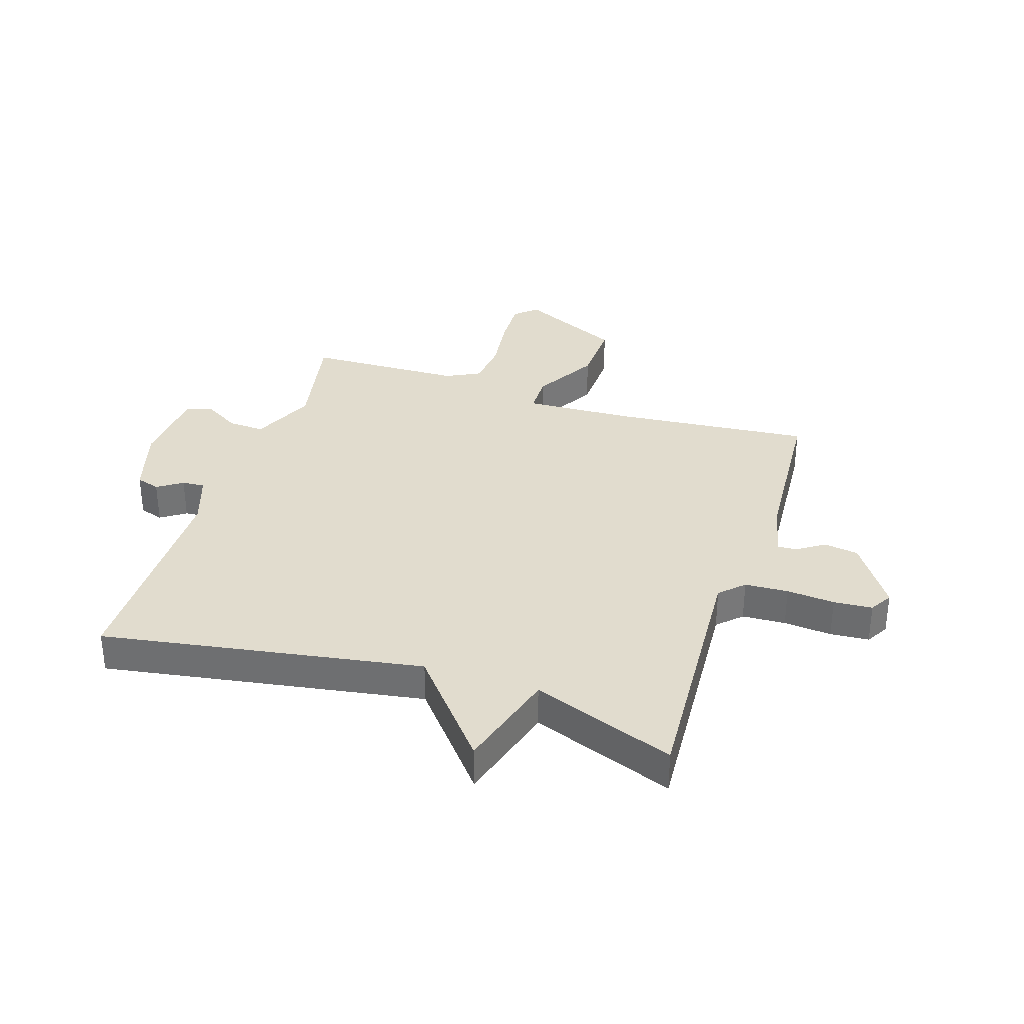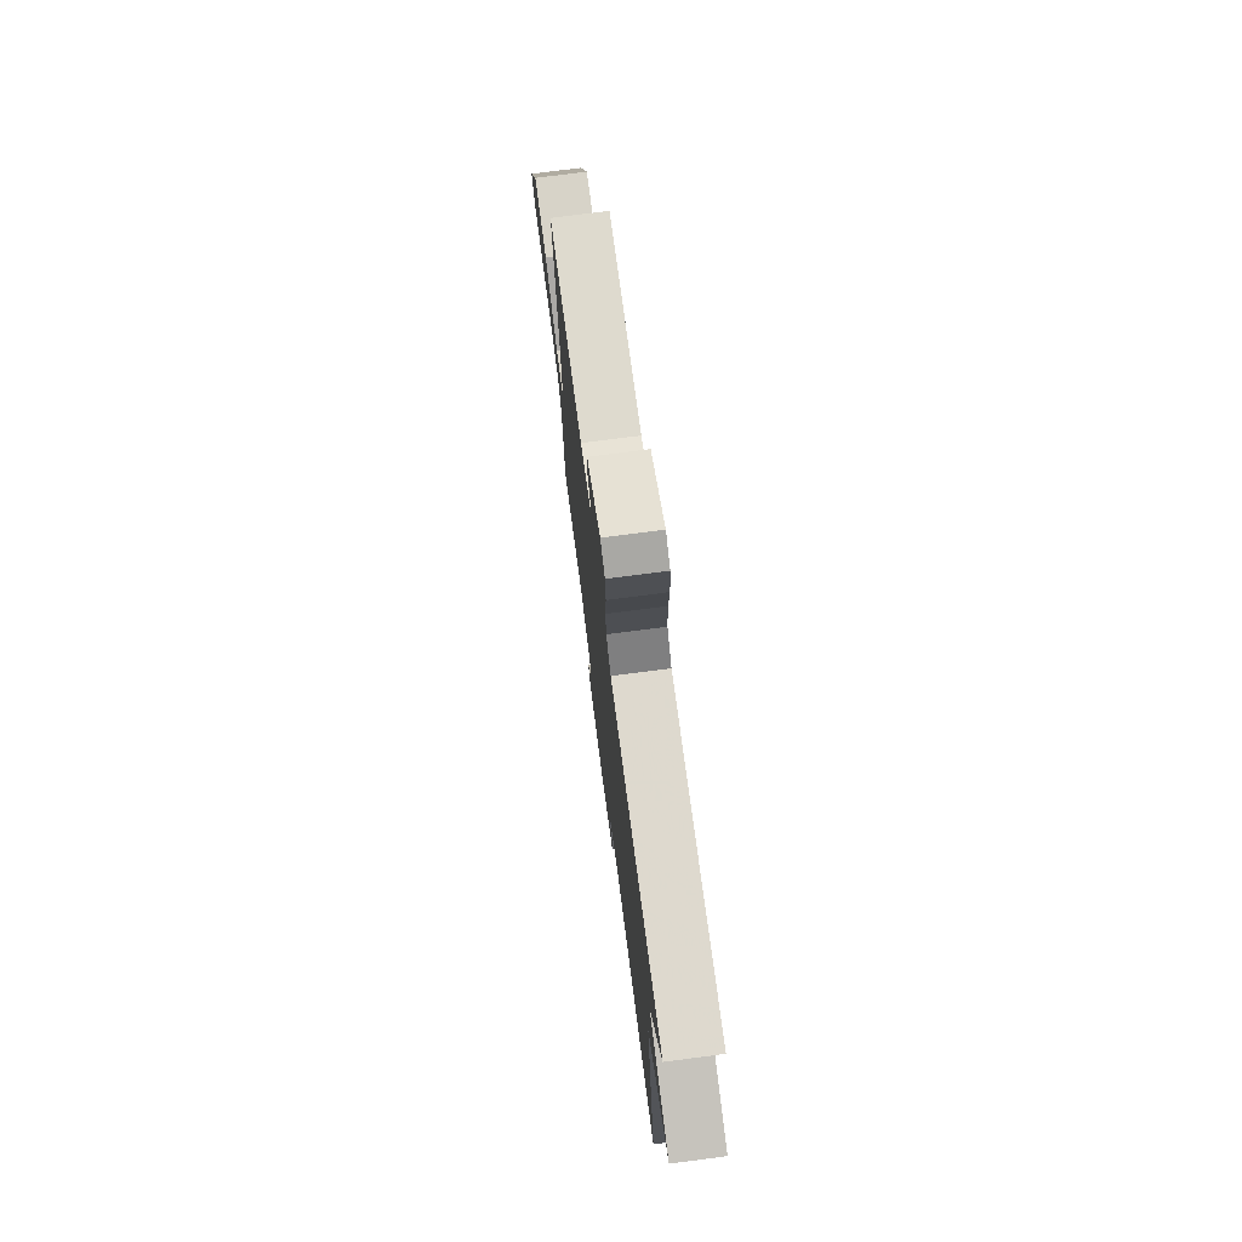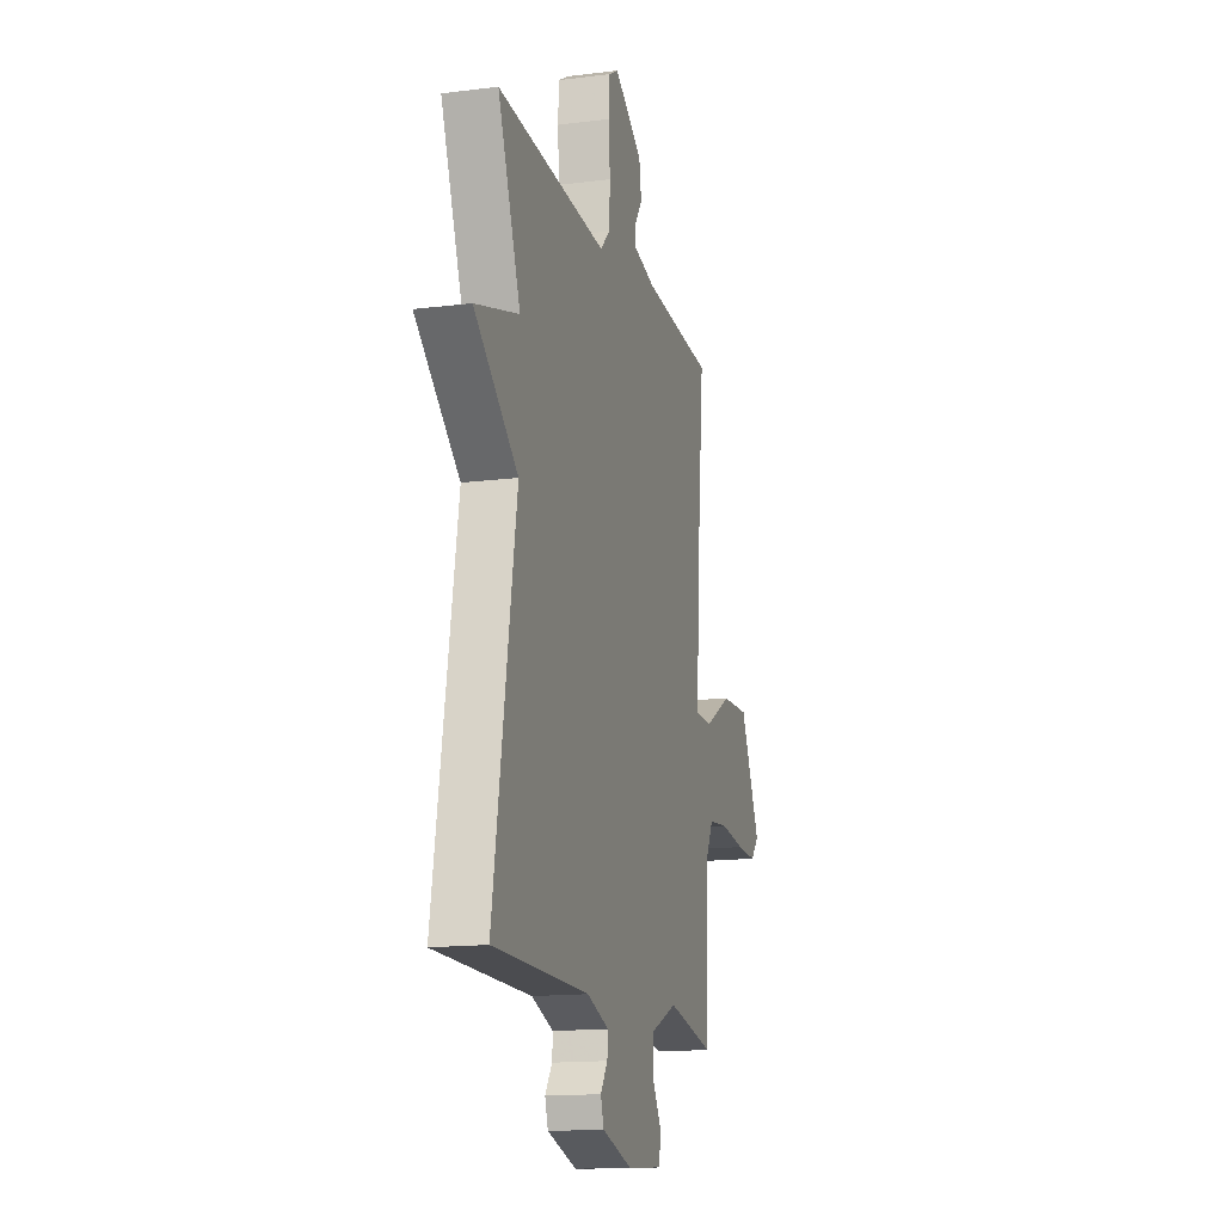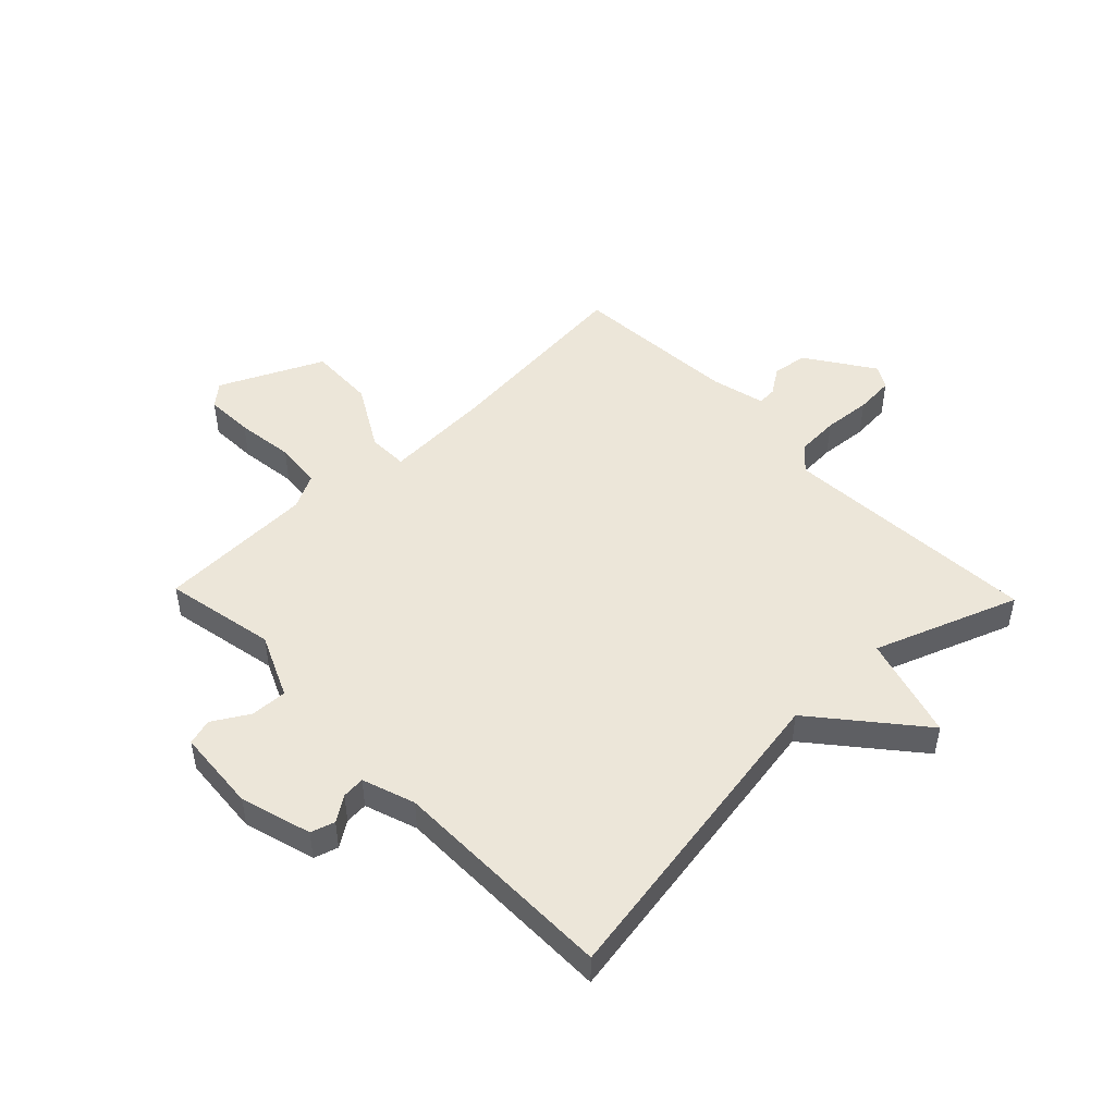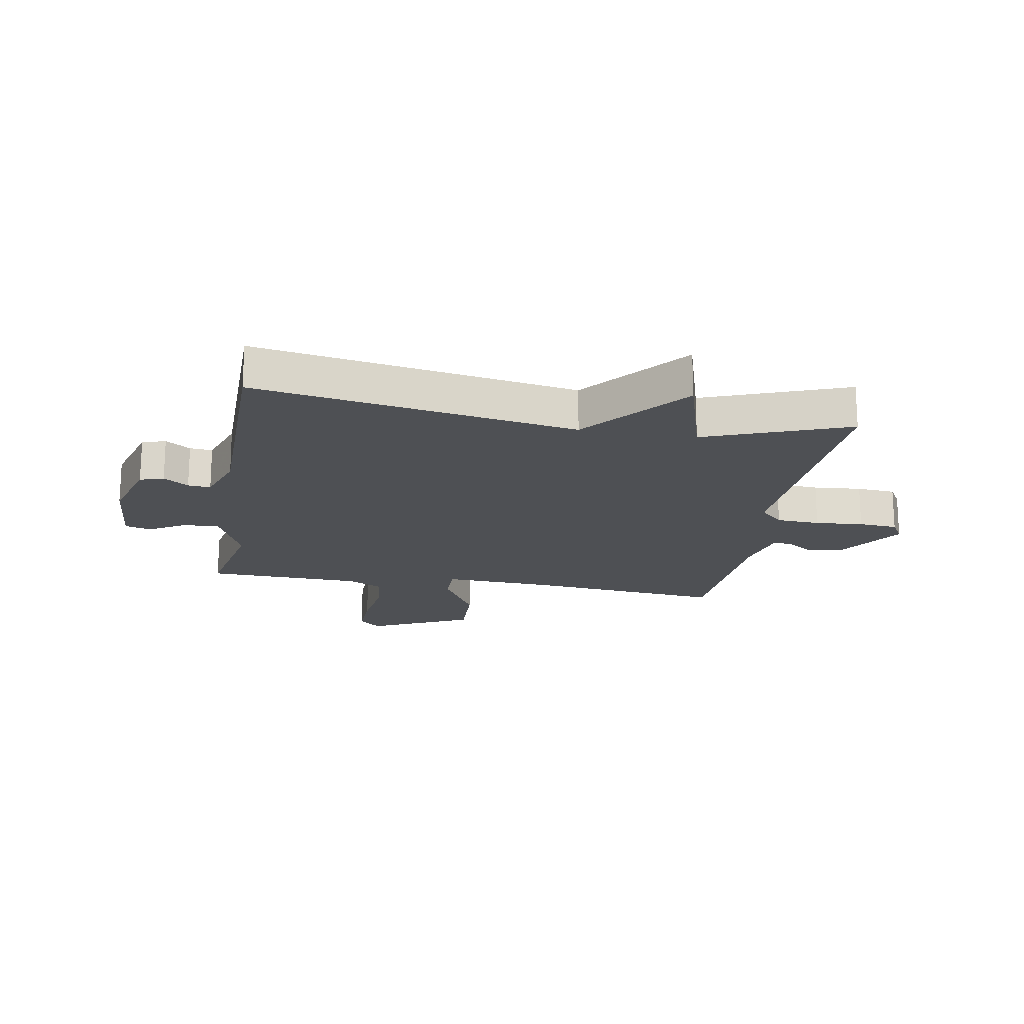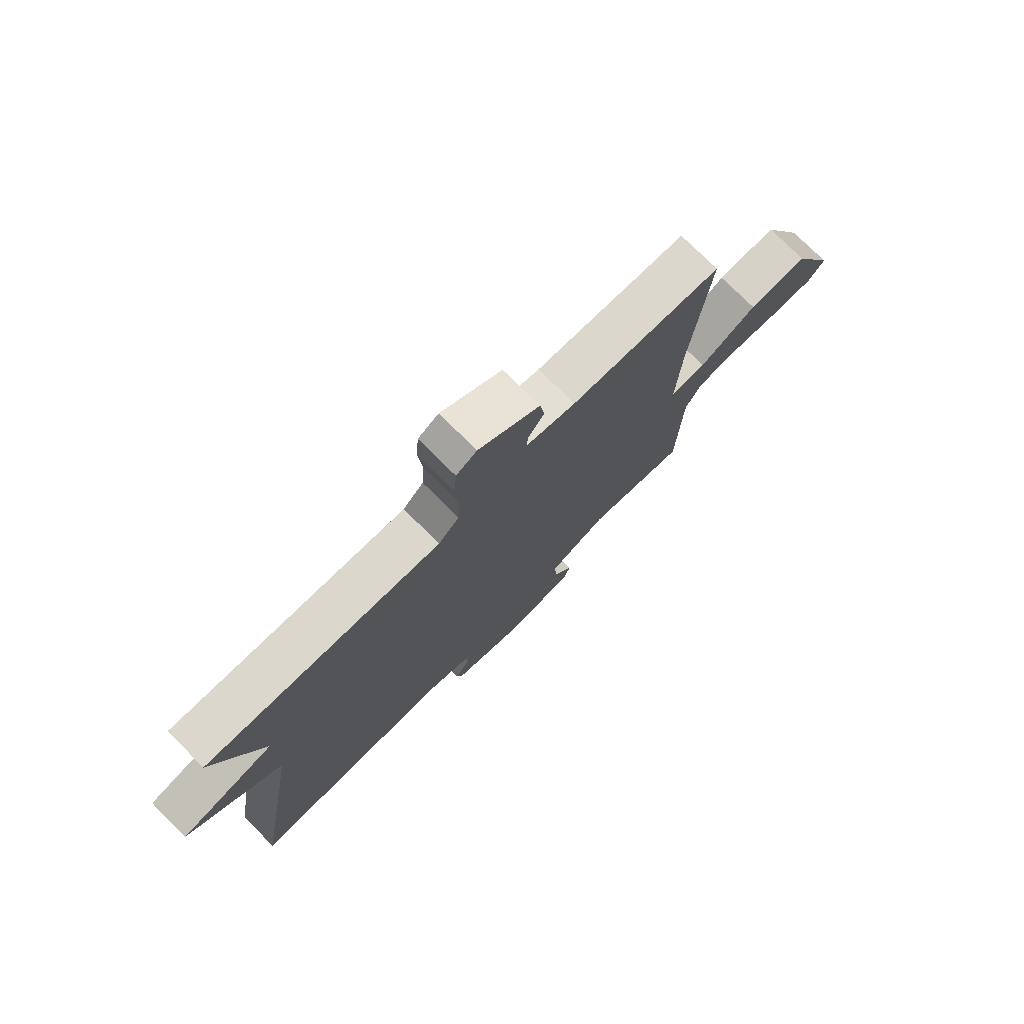
<metadata>
{"format":"obj","ext":"obj","renderer":"f3d","projection":"perspective","resolution":1024,"background":"white","views":[{"elev":34.1,"azim":-72.0,"up":"+Y"},{"elev":75.1,"azim":-97.4,"up":"+Z"},{"elev":-15.0,"azim":-74.7,"up":"+Z"},{"elev":48.6,"azim":-134.0,"up":"+Y"},{"elev":-18.8,"azim":-99.8,"up":"+Y"},{"elev":76.4,"azim":-45.1,"up":"+Z"}]}
</metadata>
<code>
v 0.5 0.07 -0.5
v 0.309 0.07 -0.462
v 0.199 0.07 -0.511
v 0.202 0.07 -0.574
v 0.239 0.07 -0.636
v 0.226 0.07 -0.681
v 0.083 0.07 -0.692
v -0.039 0.07 -0.656
v -0.052 0.07 -0.615
v -0.023 0.07 -0.572
v -0.02 0.07 -0.533
v -0.11 0.07 -0.502
v -0.5 0.07 -0.5
v -0.408 0.07 0.053
v -0.586 0.07 0.201
v -0.408 0.07 0.253
v -0.5 0.07 0.5
v -0.054 0.07 0.472
v -0.015 0.07 0.512
v -0.011 0.07 0.587
v -0.018 0.07 0.67
v -0.013 0.07 0.737
v 0.026 0.07 0.76
v 0.142 0.07 0.682
v 0.151 0.07 0.622
v 0.12 0.07 0.576
v 0.118 0.07 0.543
v 0.212 0.07 0.52
v 0.5 0.07 0.5
v 0.468 0.07 0.159
v 0.459 0.07 -0.03
v 0.528 0.07 -0.031
v 0.638 0.07 0.032
v 0.752 0.07 0.036
v 0.835 0.07 -0.141
v 0.802 0.07 -0.179
v 0.719 0.07 -0.176
v 0.619 0.07 -0.163
v 0.538 0.07 -0.171
v 0.508 0.07 -0.23
v 0.5 0 -0.5
v 0.309 0 -0.462
v 0.199 0 -0.511
v 0.202 0 -0.574
v 0.239 0 -0.636
v 0.226 0 -0.681
v 0.083 0 -0.692
v -0.039 0 -0.656
v -0.052 0 -0.615
v -0.023 0 -0.572
v -0.02 0 -0.533
v -0.11 0 -0.502
v -0.5 0 -0.5
v -0.408 0 0.053
v -0.586 0 0.201
v -0.408 0 0.253
v -0.5 0 0.5
v -0.054 0 0.472
v -0.015 0 0.512
v -0.011 0 0.587
v -0.018 0 0.67
v -0.013 0 0.737
v 0.026 0 0.76
v 0.142 0 0.682
v 0.151 0 0.622
v 0.12 0 0.576
v 0.118 0 0.543
v 0.212 0 0.52
v 0.5 0 0.5
v 0.468 0 0.159
v 0.459 0 -0.03
v 0.528 0 -0.031
v 0.638 0 0.032
v 0.752 0 0.036
v 0.835 0 -0.141
v 0.802 0 -0.179
v 0.719 0 -0.176
v 0.619 0 -0.163
v 0.538 0 -0.171
v 0.508 0 -0.23
f 36 37 38
f 35 36 38
f 34 35 38
f 33 34 38
f 32 33 38
f 31 32 38 39
f 28 29 30
f 27 28 30 31
f 24 25 26
f 23 24 26
f 22 23 26
f 21 22 26
f 20 21 26
f 19 20 26 27
f 31 39 40
f 27 31 40
f 19 27 40
f 18 19 40
f 14 15 16
f 12 13 14
f 11 12 14 16
f 8 9 10
f 7 8 10
f 6 7 10
f 5 6 10
f 4 5 10
f 3 4 10 11
f 17 18 40
f 16 17 40
f 11 16 40
f 3 11 40
f 2 3 40
f 1 2 40
f 78 77 76
f 78 76 75
f 78 75 74
f 78 74 73
f 78 73 72
f 79 78 72 71
f 70 69 68
f 71 70 68 67
f 66 65 64
f 66 64 63
f 66 63 62
f 66 62 61
f 66 61 60
f 67 66 60 59
f 80 79 71
f 80 71 67
f 80 67 59
f 80 59 58
f 56 55 54
f 54 53 52
f 56 54 52 51
f 50 49 48
f 50 48 47
f 50 47 46
f 50 46 45
f 50 45 44
f 51 50 44 43
f 80 58 57
f 80 57 56
f 80 56 51
f 80 51 43
f 80 43 42
f 80 42 41
f 1 41 42 2
f 2 42 43 3
f 3 43 44 4
f 4 44 45 5
f 5 45 46 6
f 6 46 47 7
f 7 47 48 8
f 8 48 49 9
f 9 49 50 10
f 10 50 51 11
f 11 51 52 12
f 12 52 53 13
f 13 53 54 14
f 14 54 55 15
f 15 55 56 16
f 16 56 57 17
f 17 57 58 18
f 18 58 59 19
f 19 59 60 20
f 20 60 61 21
f 21 61 62 22
f 22 62 63 23
f 23 63 64 24
f 24 64 65 25
f 25 65 66 26
f 26 66 67 27
f 27 67 68 28
f 28 68 69 29
f 29 69 70 30
f 30 70 71 31
f 31 71 72 32
f 32 72 73 33
f 33 73 74 34
f 34 74 75 35
f 35 75 76 36
f 36 76 77 37
f 37 77 78 38
f 38 78 79 39
f 39 79 80 40
f 40 80 41 1

</code>
